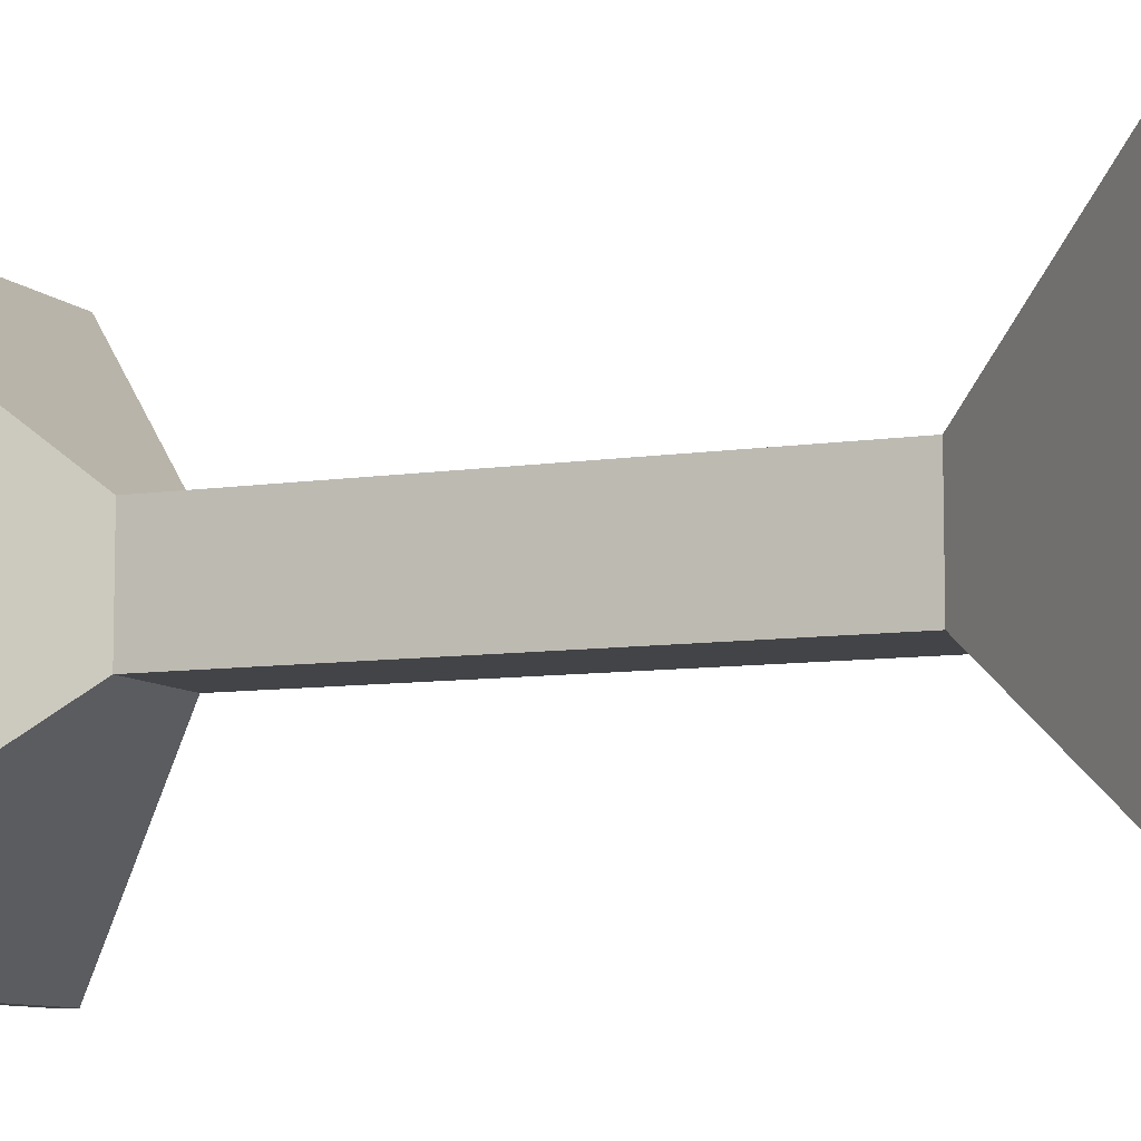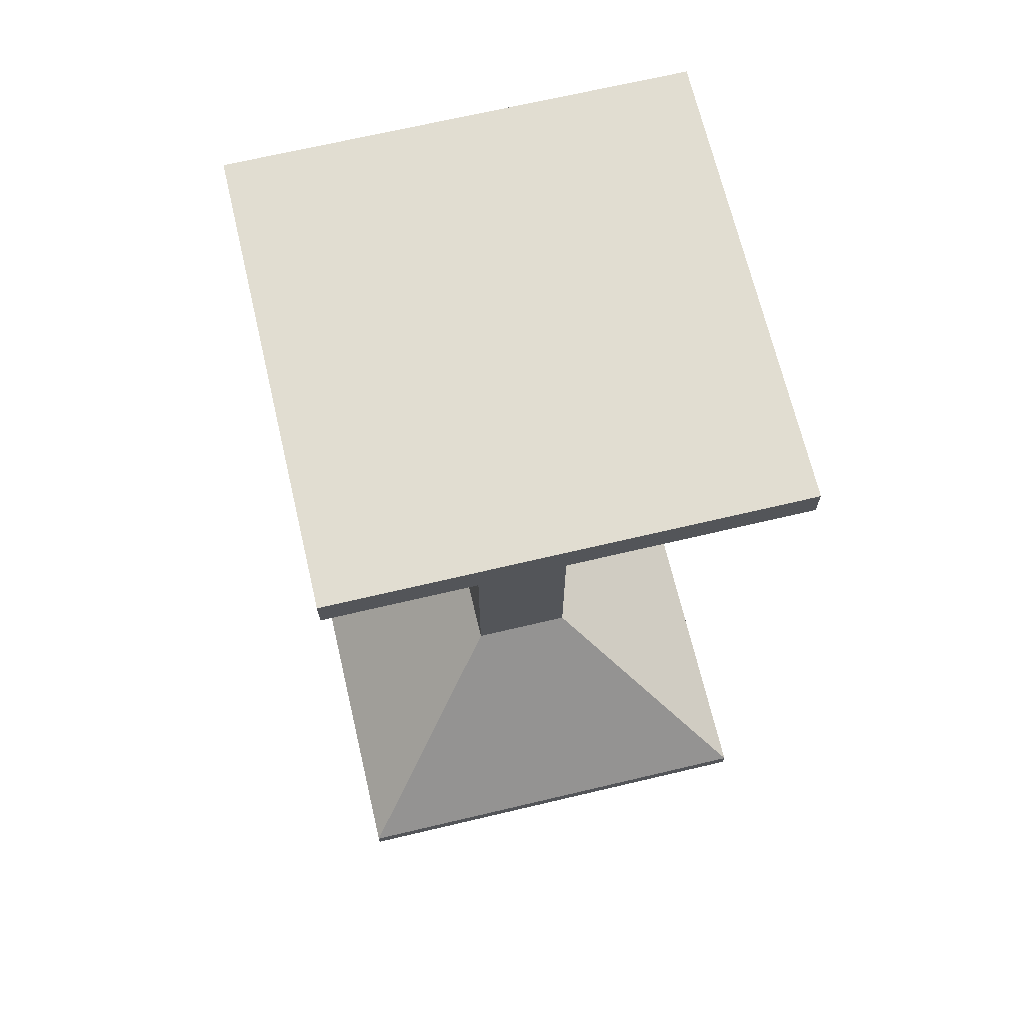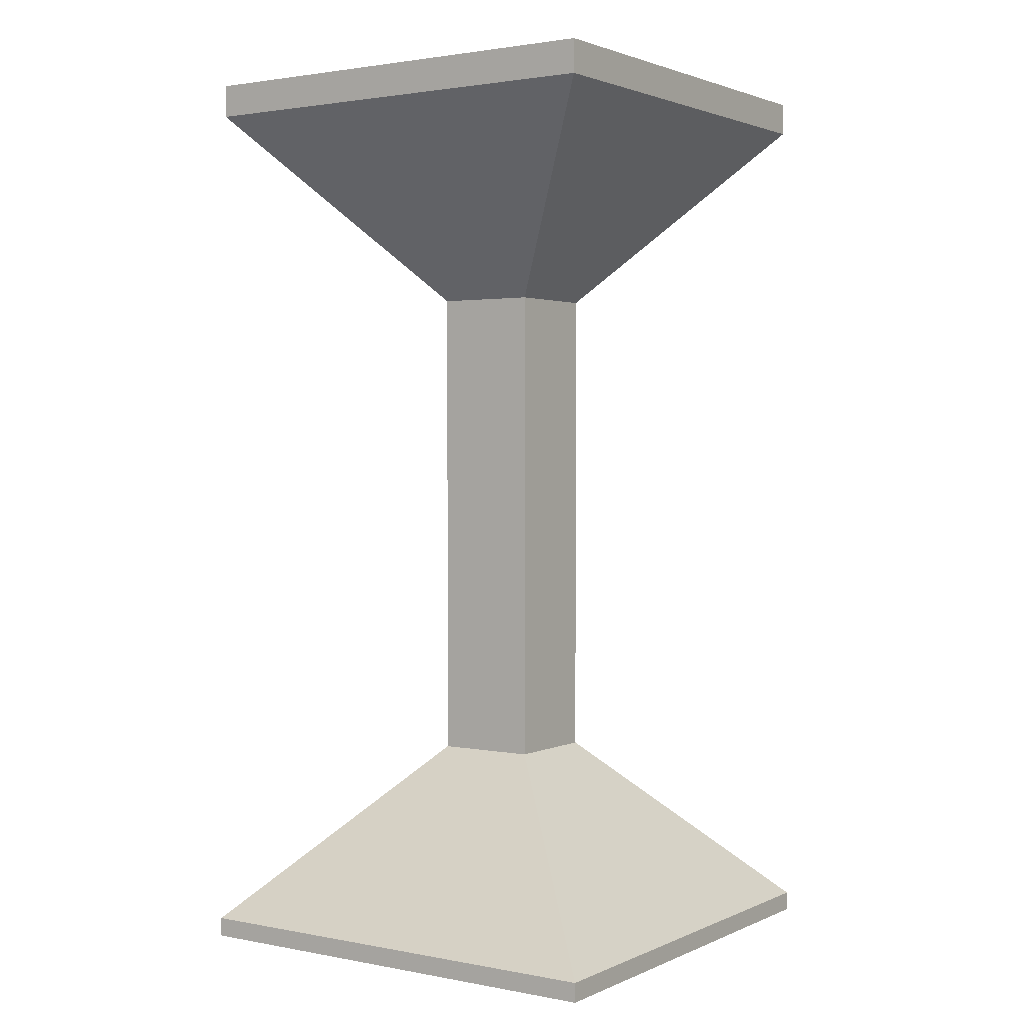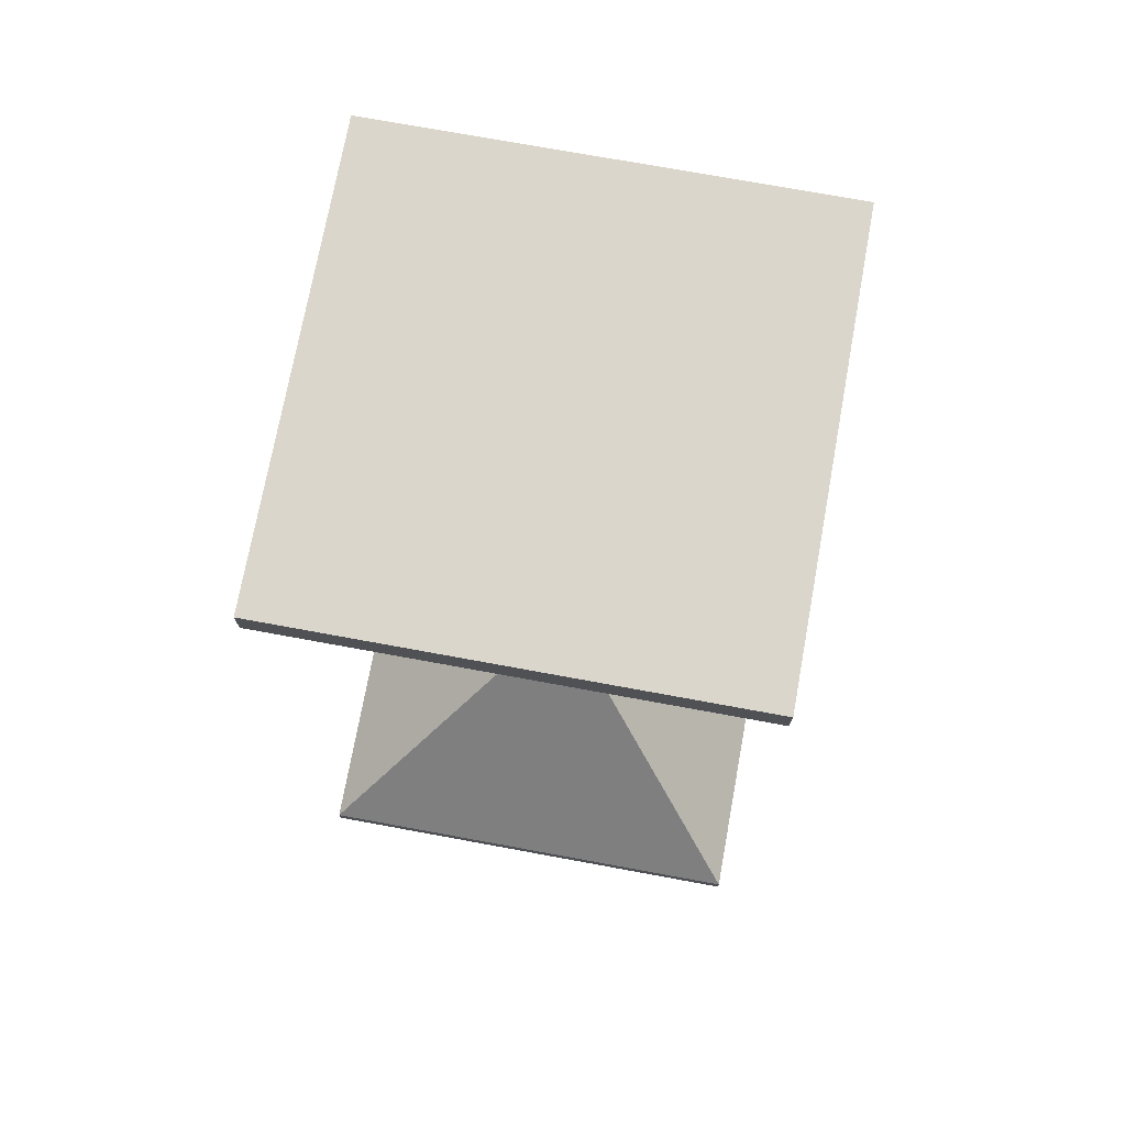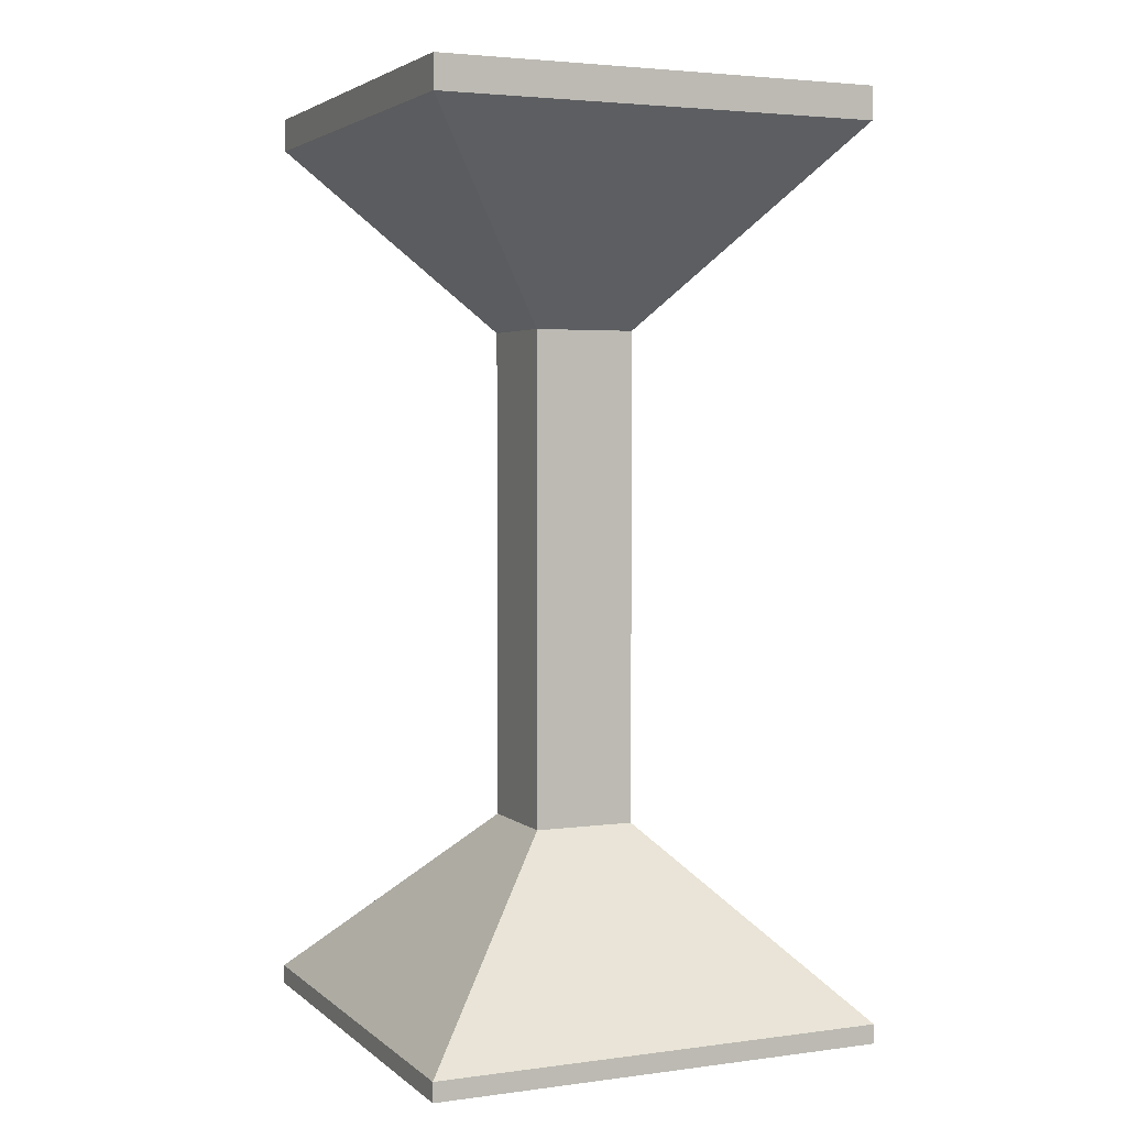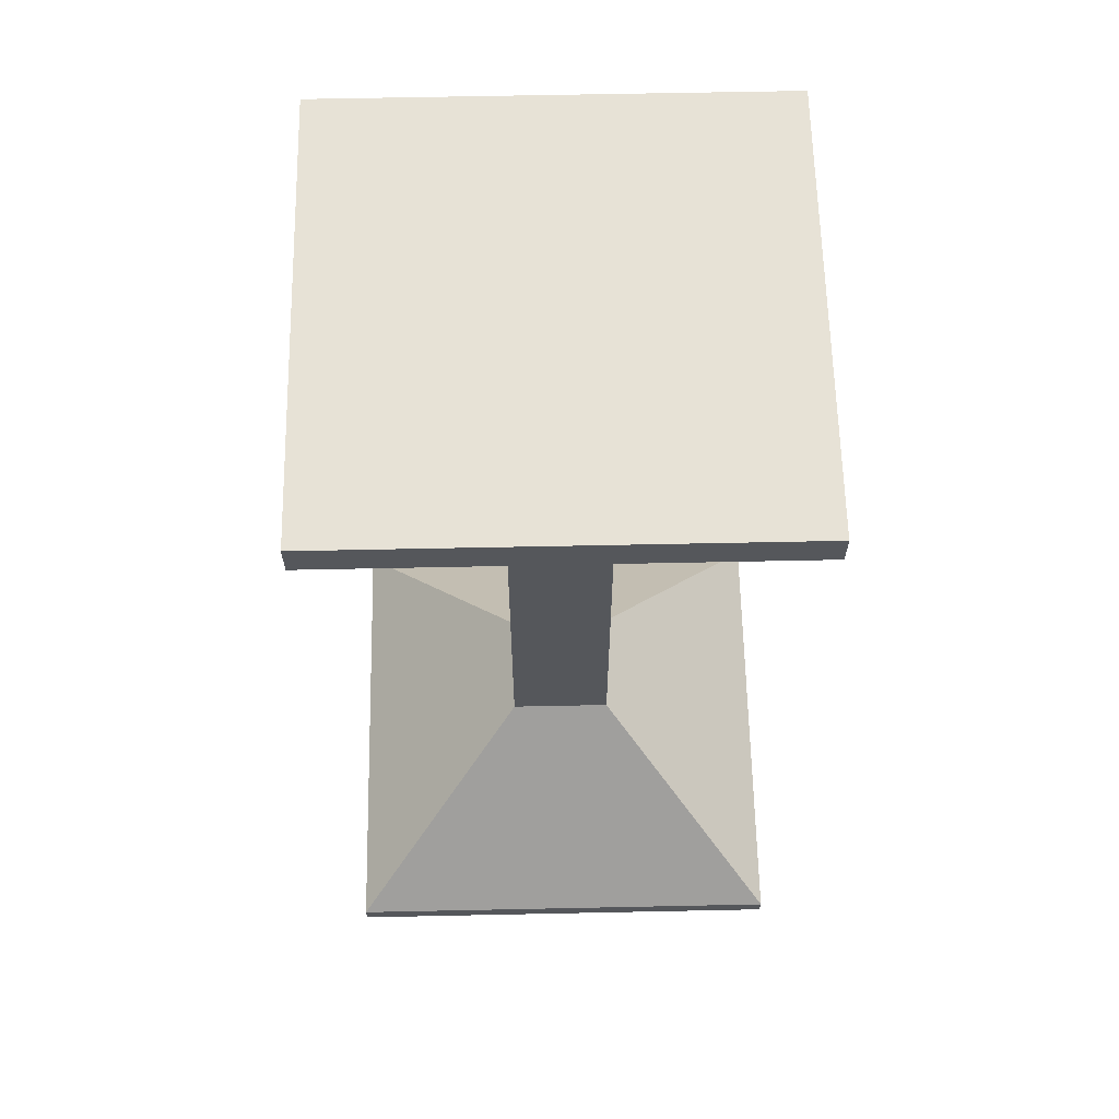
<metadata>
{"format":"obj","ext":"obj","renderer":"f3d","projection":"perspective","resolution":1024,"background":"white","views":[{"elev":-8.3,"azim":113.2,"up":"+Z"},{"elev":68.7,"azim":76.7,"up":"+Y"},{"elev":2.0,"azim":-55.8,"up":"+Y"},{"elev":73.8,"azim":-169.6,"up":"+Y"},{"elev":3.5,"azim":-24.0,"up":"+Y"},{"elev":63.1,"azim":88.8,"up":"+Y"}]}
</metadata>
<code>
o Cube
v 3 -0.1261 -3
v 3 -0.1261 3
v -3 -0.1261 3
v -3 -0.1261 -3
v 3 0.1261 -3
v 3 0.1261 3
v -3 0.1261 3
v -3 0.1261 -3
v 0.6753 2.507 -0.6753
v 0.6753 2.507 0.6753
v -0.6753 2.507 0.6753
v -0.6753 2.507 -0.6753
v 0.6753 8.988 -0.6753
v 0.6753 8.988 0.6753
v -0.6753 8.988 0.6753
v -0.6753 8.988 -0.6753
v 2.915 11.54 -2.915
v 2.915 11.54 2.915
v -2.915 11.54 2.915
v -2.915 11.54 -2.915
v 2.915 11.98 -2.915
v 2.915 11.98 2.915
v -2.915 11.98 2.915
v -2.915 11.98 -2.915
f 1 2 3 4
f 8 7 11 12
f 1 5 6 2
f 2 6 7 3
f 3 7 8 4
f 5 1 4 8
f 12 11 15 16
f 5 8 12 9
f 7 6 10 11
f 6 5 9 10
f 15 14 18 19
f 9 12 16 13
f 11 10 14 15
f 10 9 13 14
f 18 17 21 22
f 14 13 17 18
f 16 15 19 20
f 13 16 20 17
f 21 24 23 22
f 20 19 23 24
f 17 20 24 21
f 19 18 22 23

</code>
